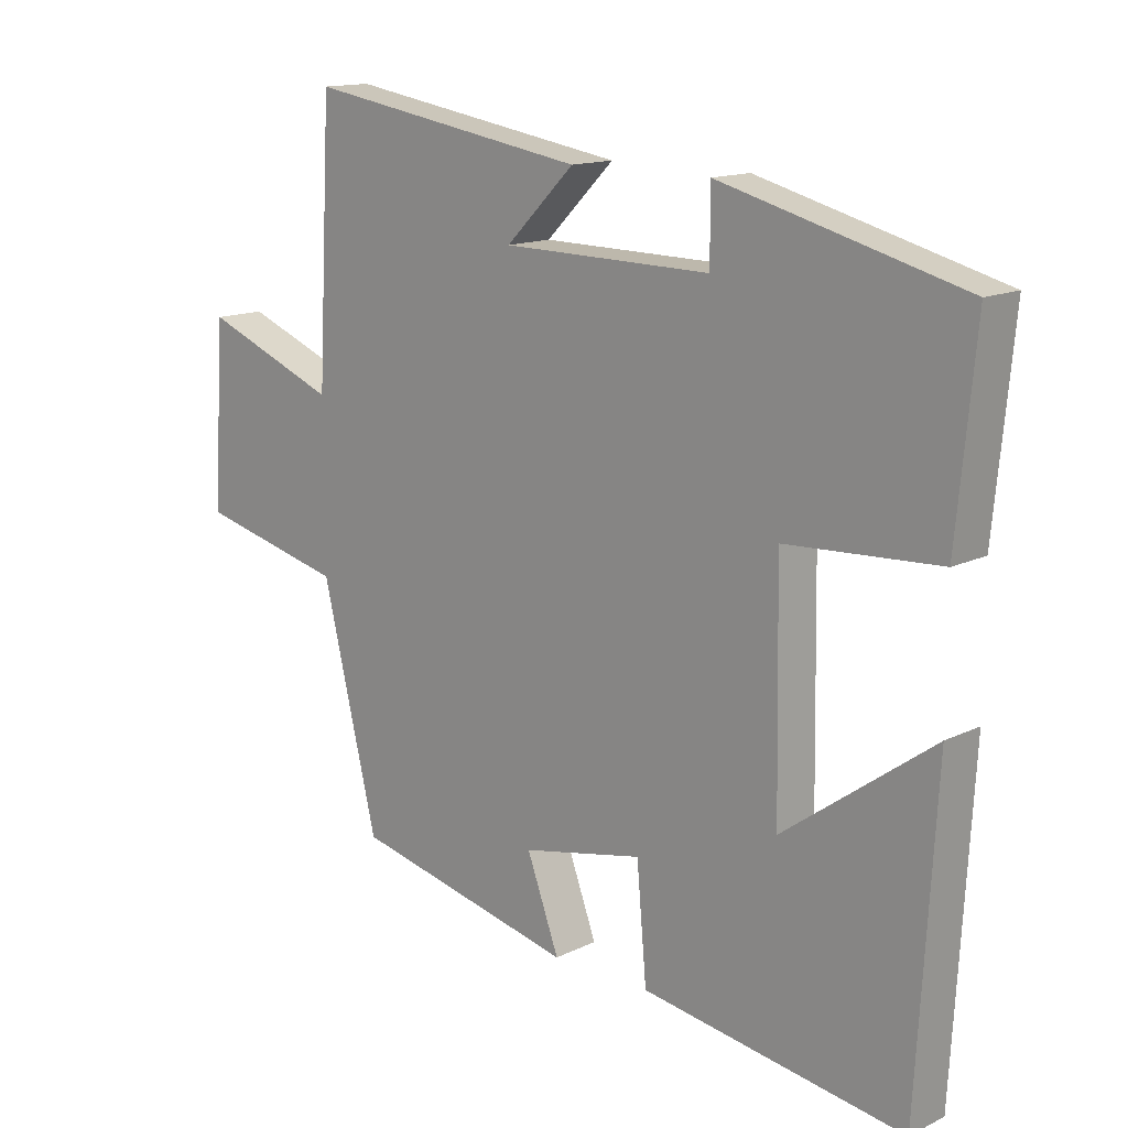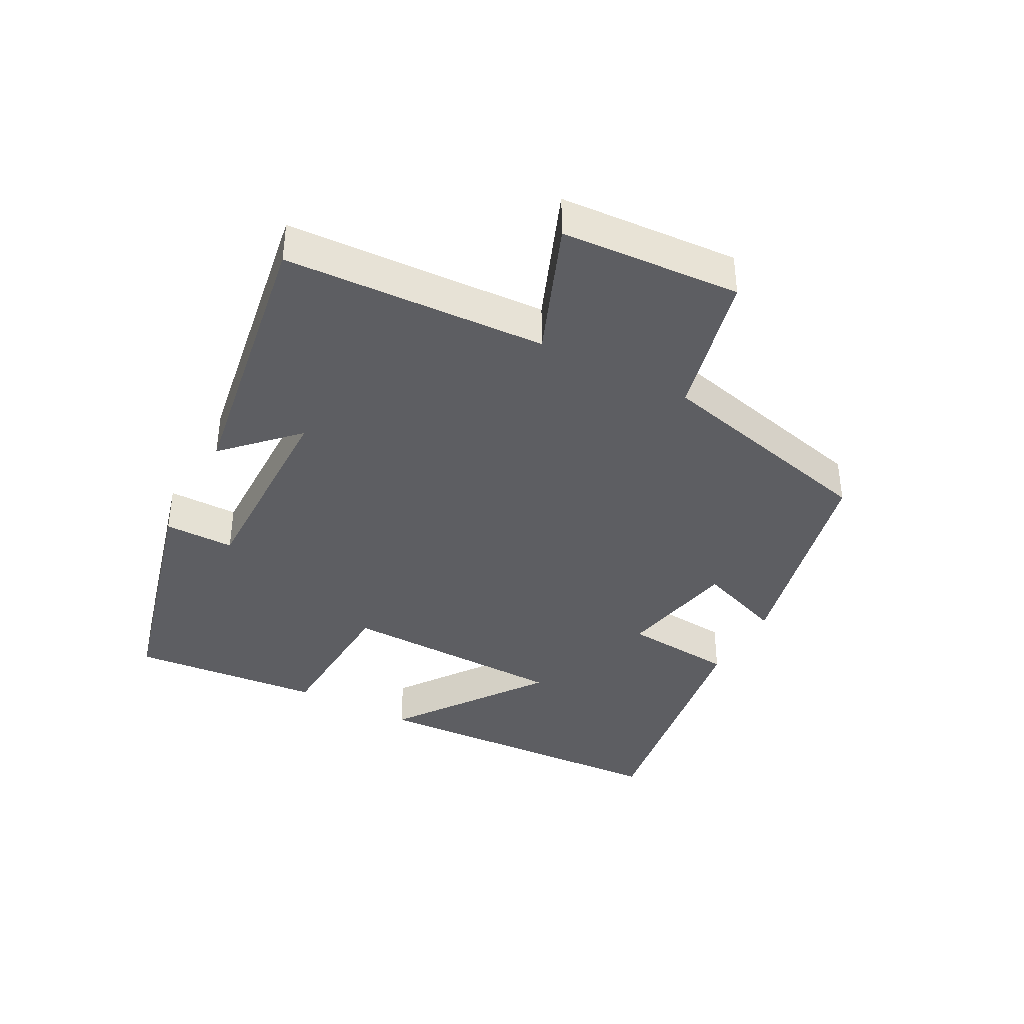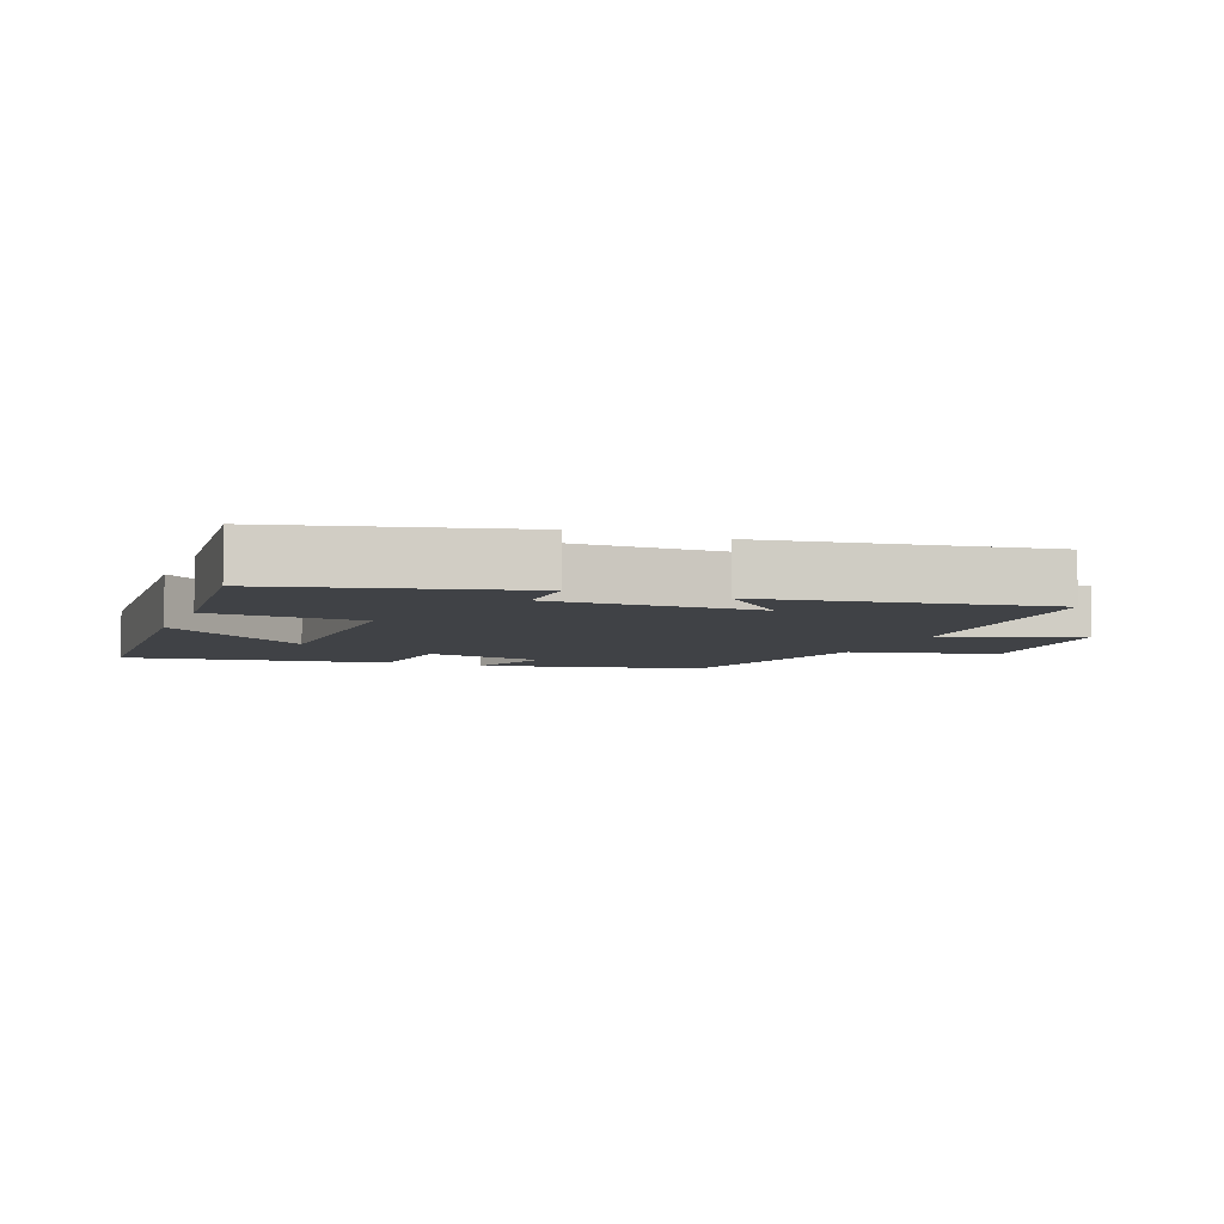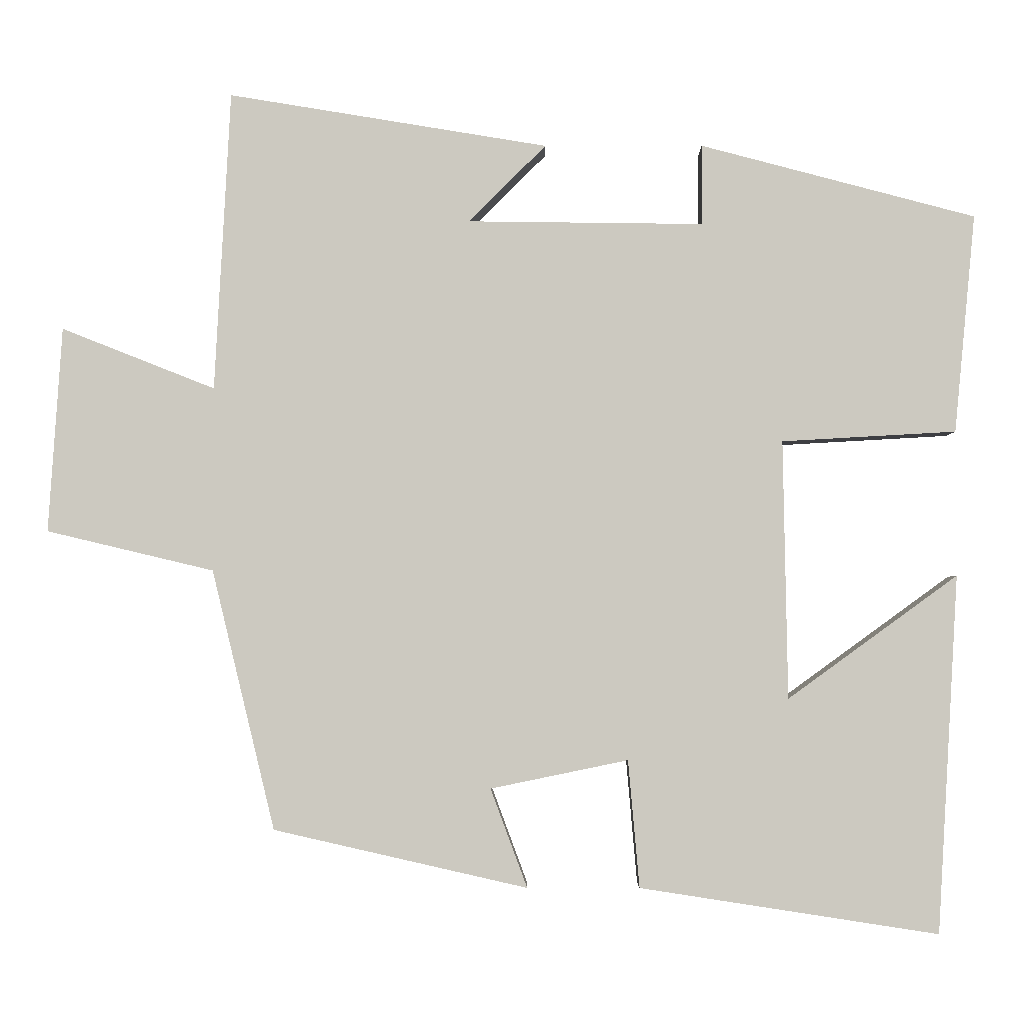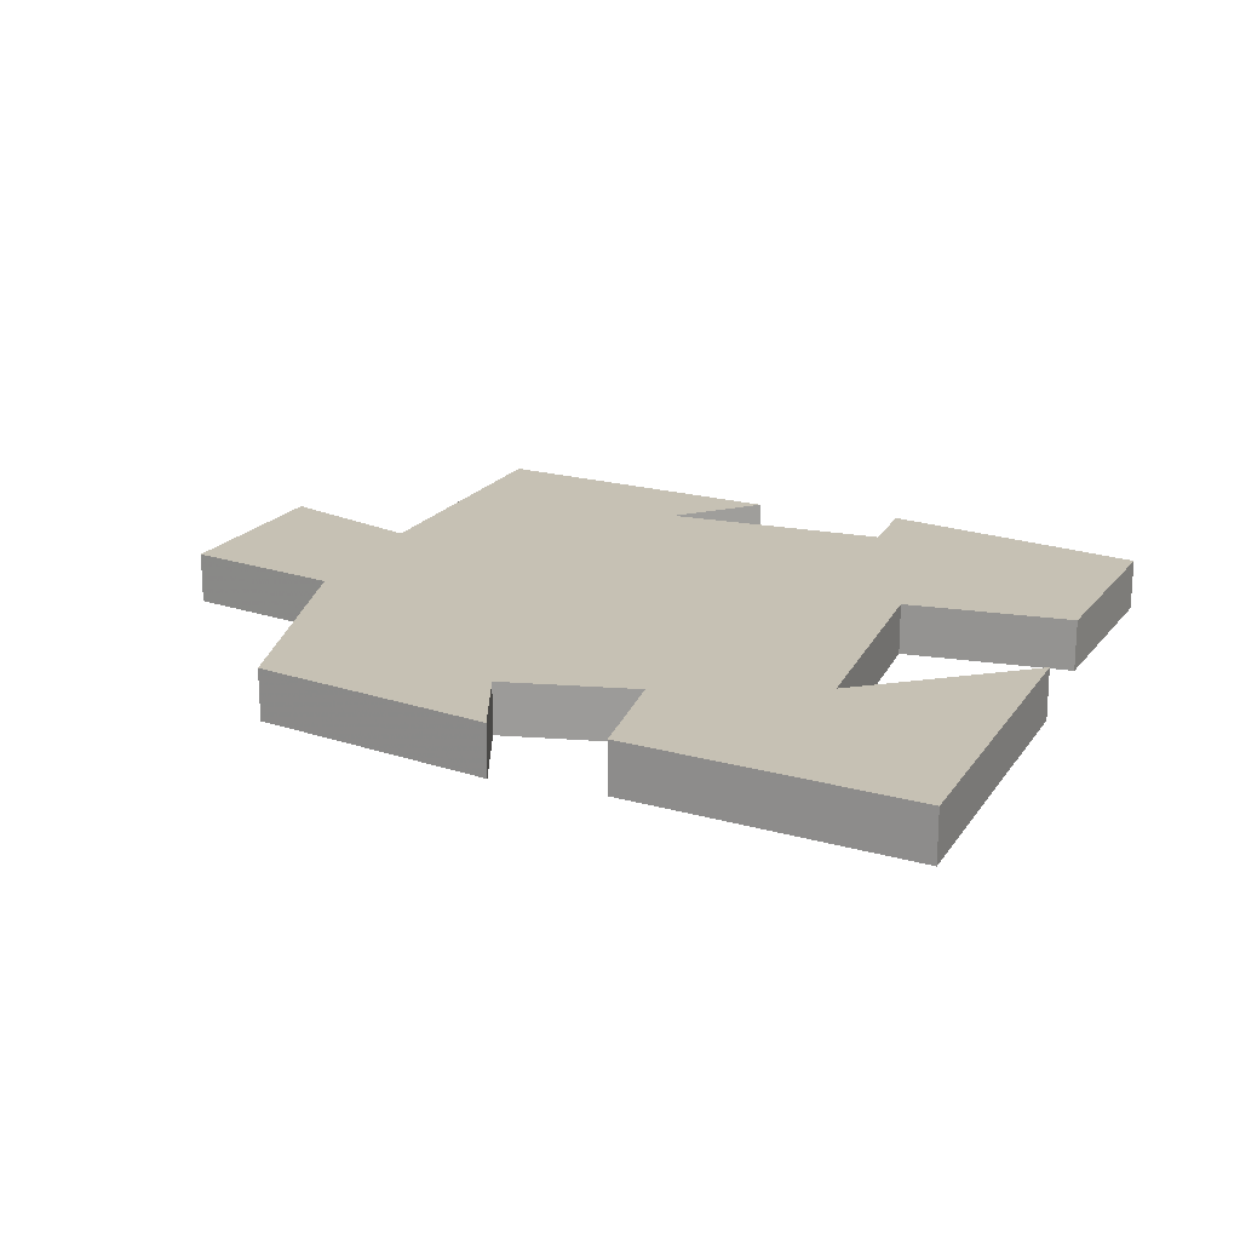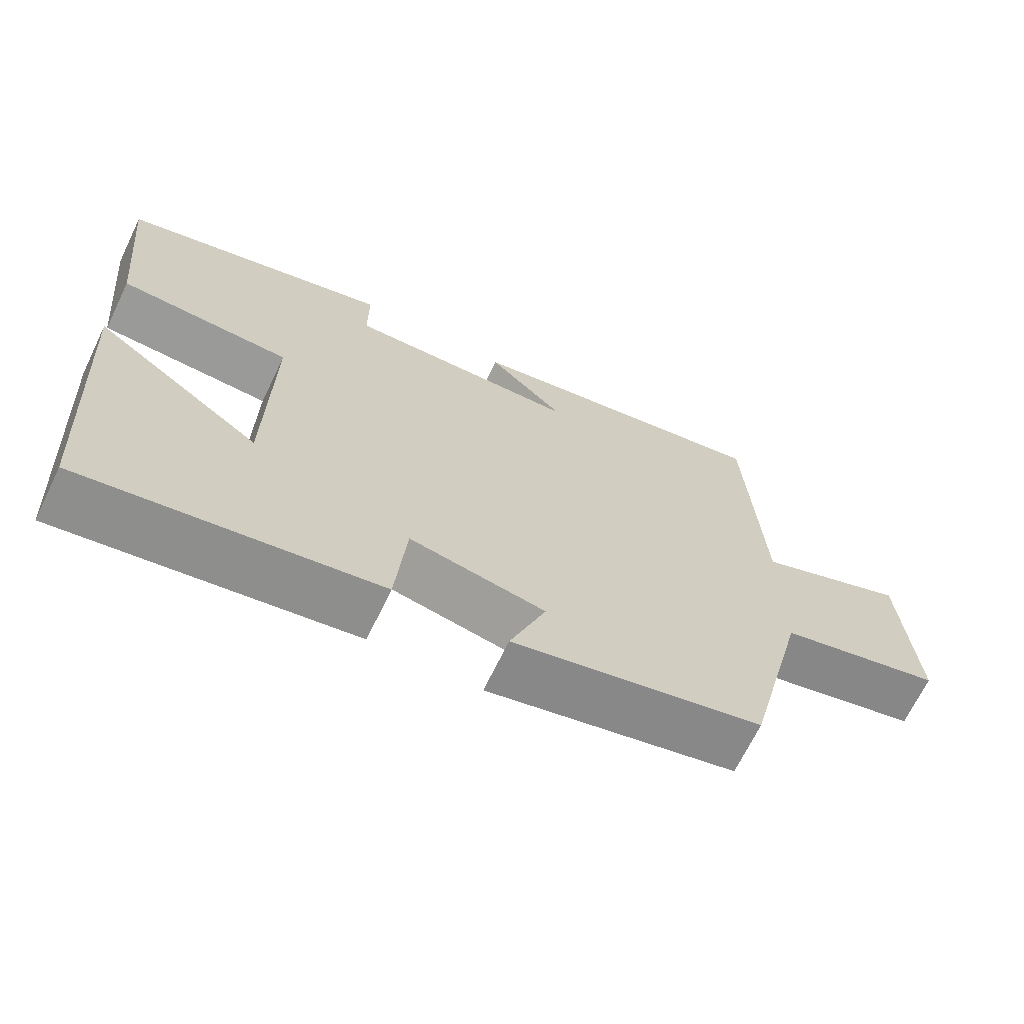
<metadata>
{"format":"obj","ext":"obj","renderer":"f3d","projection":"perspective","resolution":1024,"background":"white","views":[{"elev":14.2,"azim":-136.8,"up":"+Z"},{"elev":-38.9,"azim":61.9,"up":"+Y"},{"elev":-6.1,"azim":-21.6,"up":"+Y"},{"elev":-2.9,"azim":-179.7,"up":"+Z"},{"elev":18.5,"azim":-159.8,"up":"+Y"},{"elev":-68.2,"azim":-25.8,"up":"+Z"}]}
</metadata>
<code>
v 0.416 0.07 -0.423
v 0.077 0.07 -0.5
v 0.126 0.07 -0.368
v -0.058 0.07 -0.33
v -0.073 0.07 -0.5
v -0.472 0.07 -0.561
v -0.5 0.07 -0.083
v -0.273 0.07 -0.248
v -0.267 0.07 0.098
v -0.5 0.07 0.111
v -0.528 0.07 0.403
v -0.16 0.07 0.5
v -0.16 0.07 0.393
v 0.156 0.07 0.397
v 0.052 0.07 0.5
v 0.479 0.07 0.57
v 0.5 0.07 0.17
v 0.705 0.07 0.251
v 0.723 0.07 -0.023
v 0.5 0.07 -0.076
v 0.416 0 -0.423
v 0.077 0 -0.5
v 0.126 0 -0.368
v -0.058 0 -0.33
v -0.073 0 -0.5
v -0.472 0 -0.561
v -0.5 0 -0.083
v -0.273 0 -0.248
v -0.267 0 0.098
v -0.5 0 0.111
v -0.528 0 0.403
v -0.16 0 0.5
v -0.16 0 0.393
v 0.156 0 0.397
v 0.052 0 0.5
v 0.479 0 0.57
v 0.5 0 0.17
v 0.705 0 0.251
v 0.723 0 -0.023
v 0.5 0 -0.076
f 17 18 19 20
f 14 15 16 17
f 13 14 17 20
f 10 11 12 13
f 9 10 13
f 8 9 13 20
f 5 6 7 8
f 4 5 8
f 3 4 8 20
f 1 2 3 20
f 40 39 38 37
f 37 36 35 34
f 40 37 34 33
f 33 32 31 30
f 33 30 29
f 40 33 29 28
f 28 27 26 25
f 28 25 24
f 40 28 24 23
f 40 23 22 21
f 1 21 22 2
f 2 22 23 3
f 3 23 24 4
f 4 24 25 5
f 5 25 26 6
f 6 26 27 7
f 7 27 28 8
f 8 28 29 9
f 9 29 30 10
f 10 30 31 11
f 11 31 32 12
f 12 32 33 13
f 13 33 34 14
f 14 34 35 15
f 15 35 36 16
f 16 36 37 17
f 17 37 38 18
f 18 38 39 19
f 19 39 40 20
f 20 40 21 1

</code>
